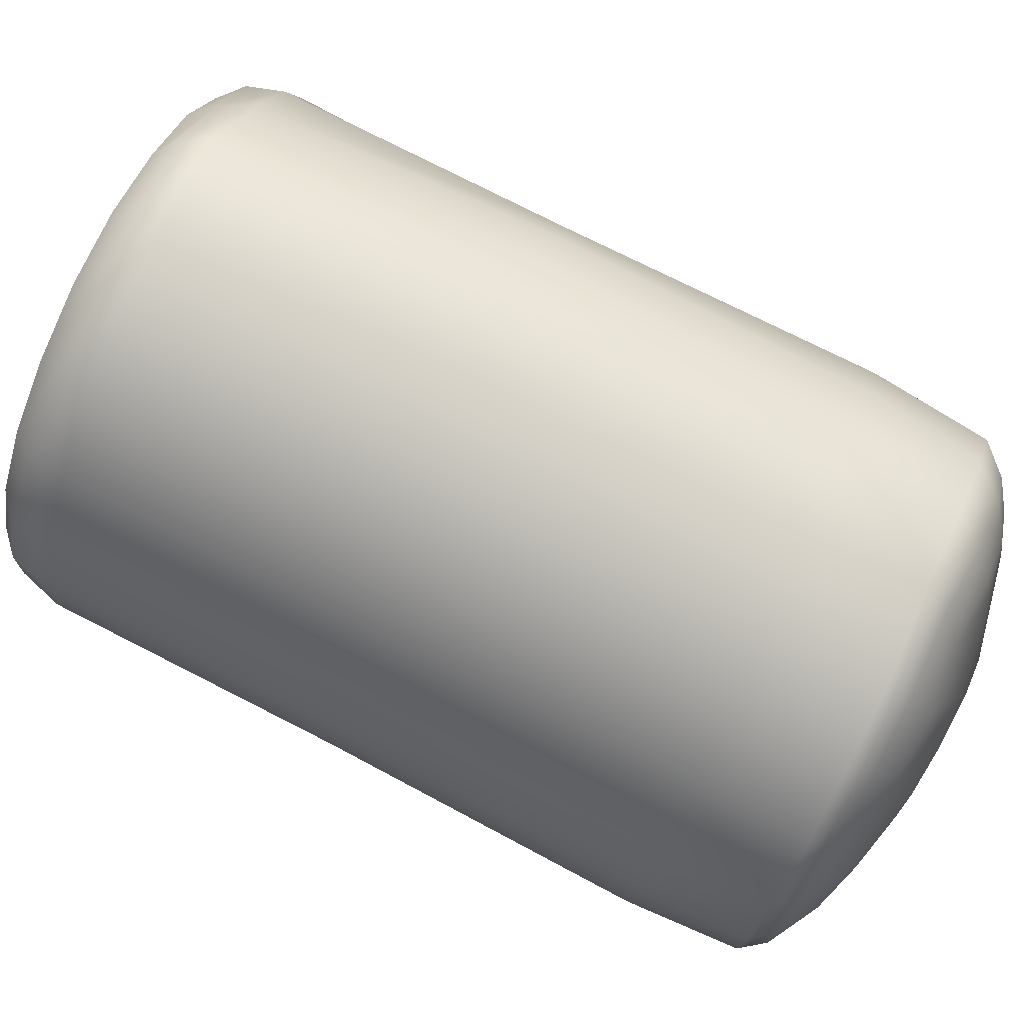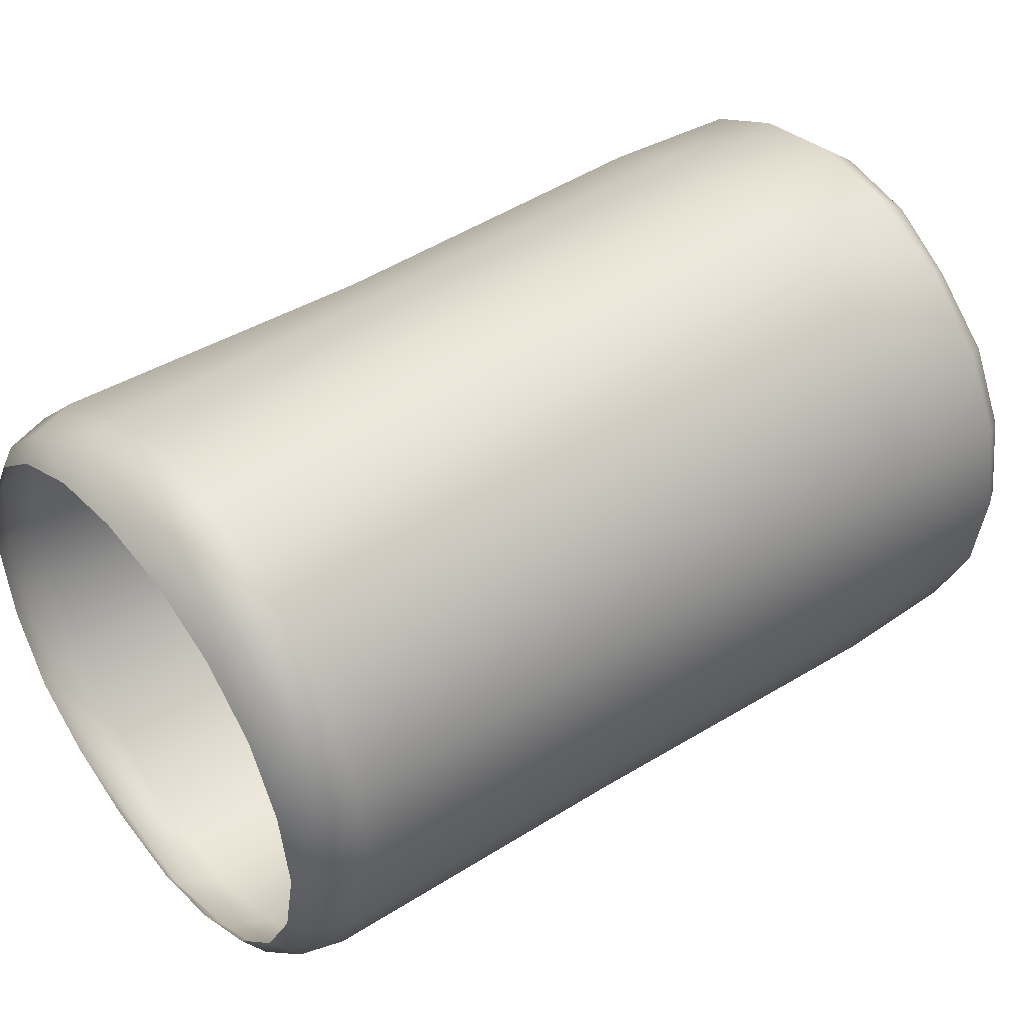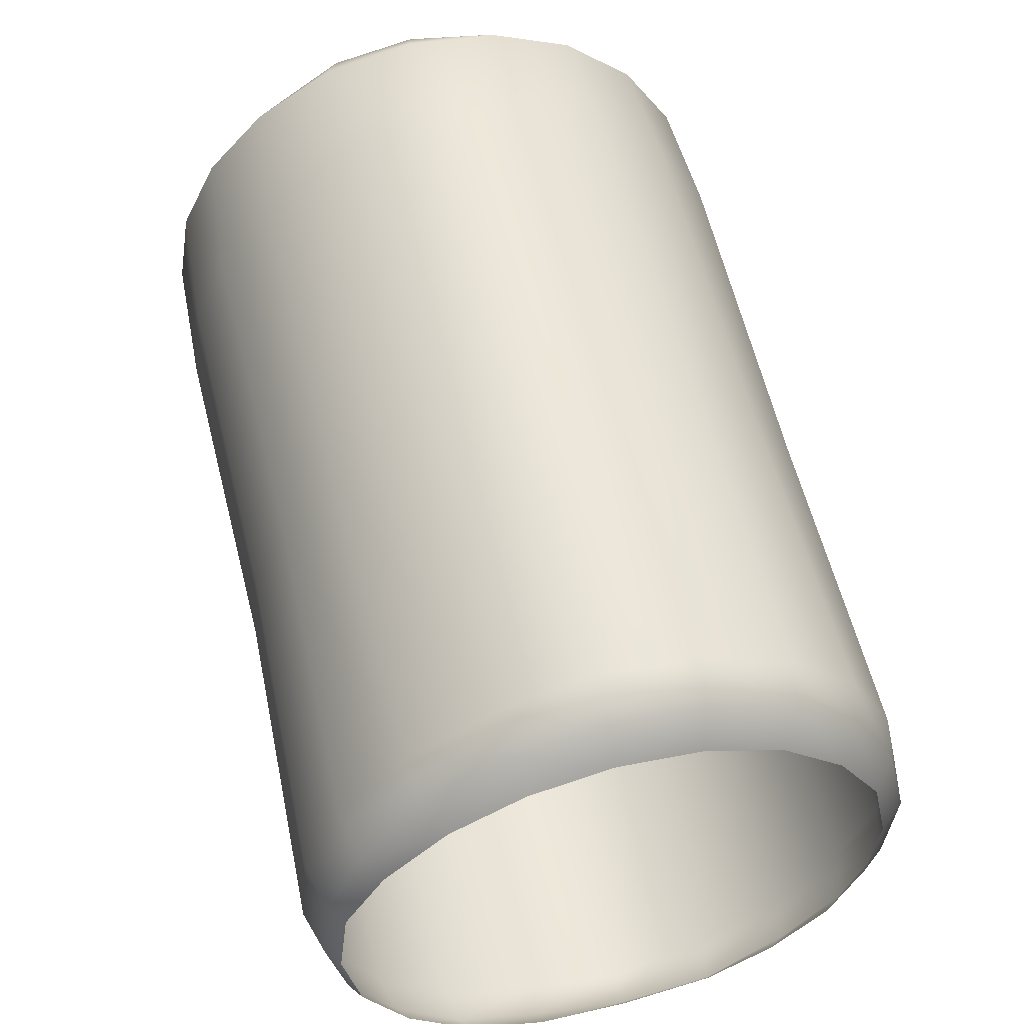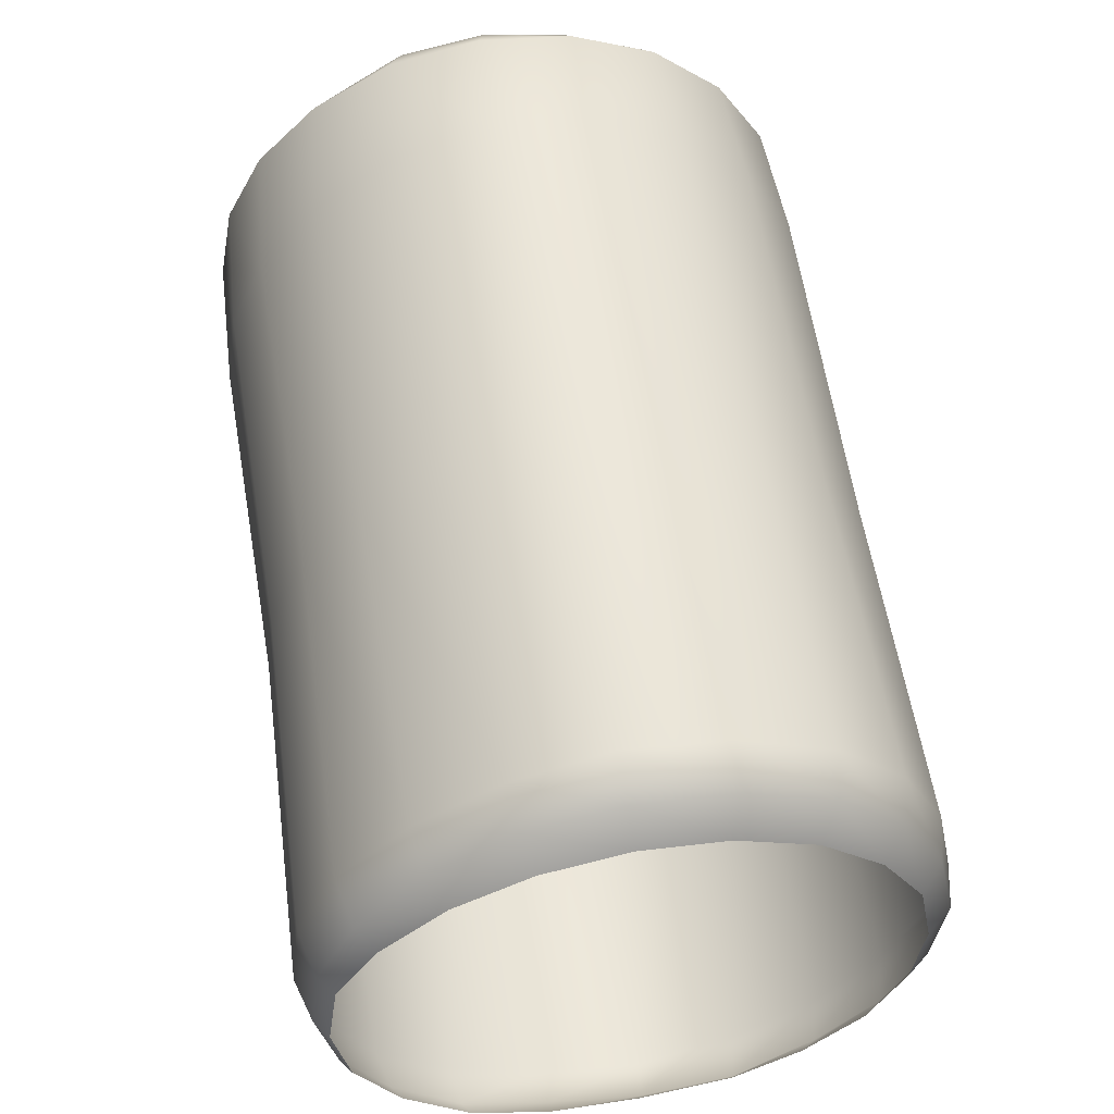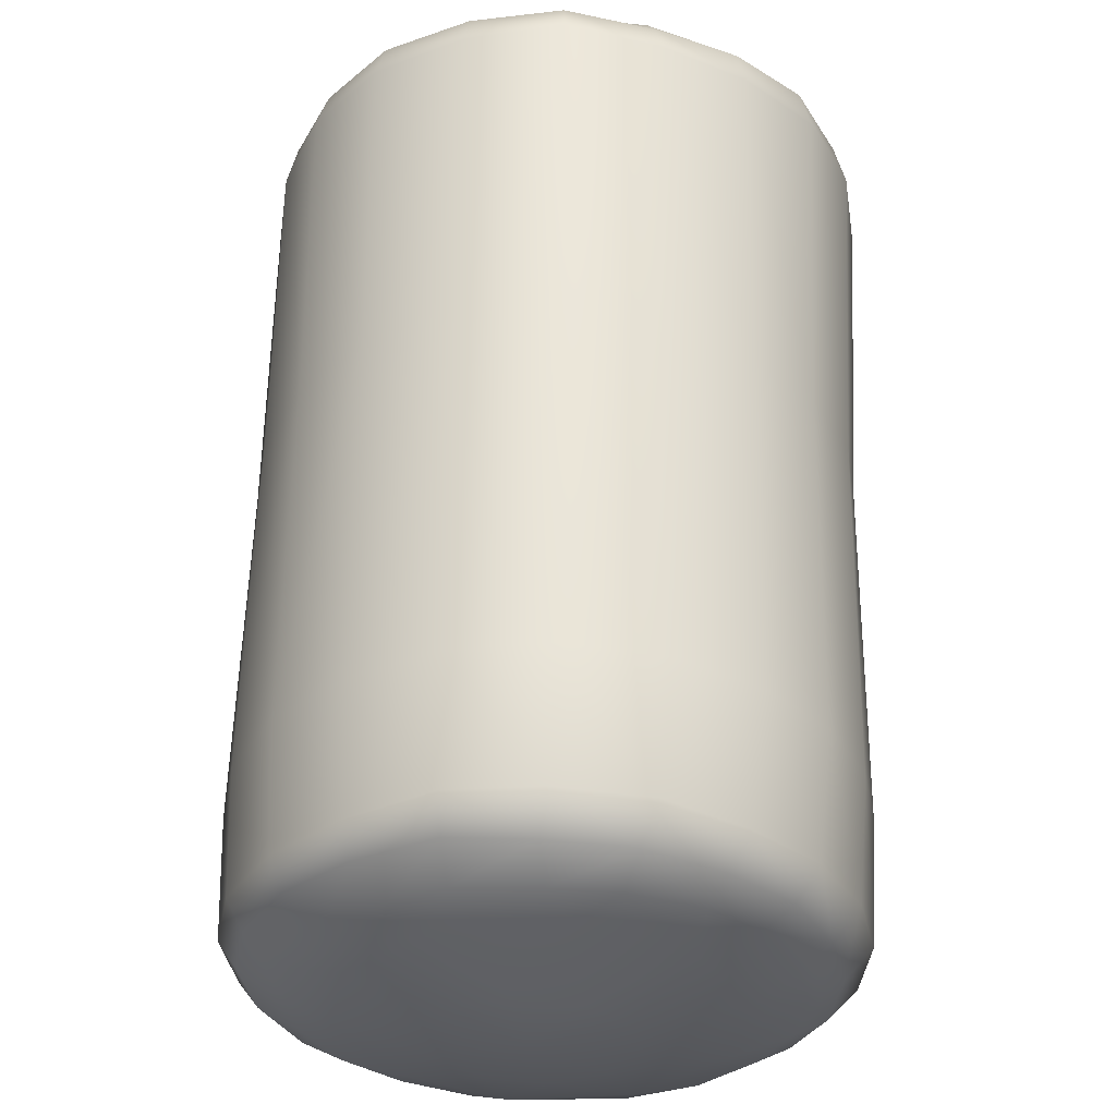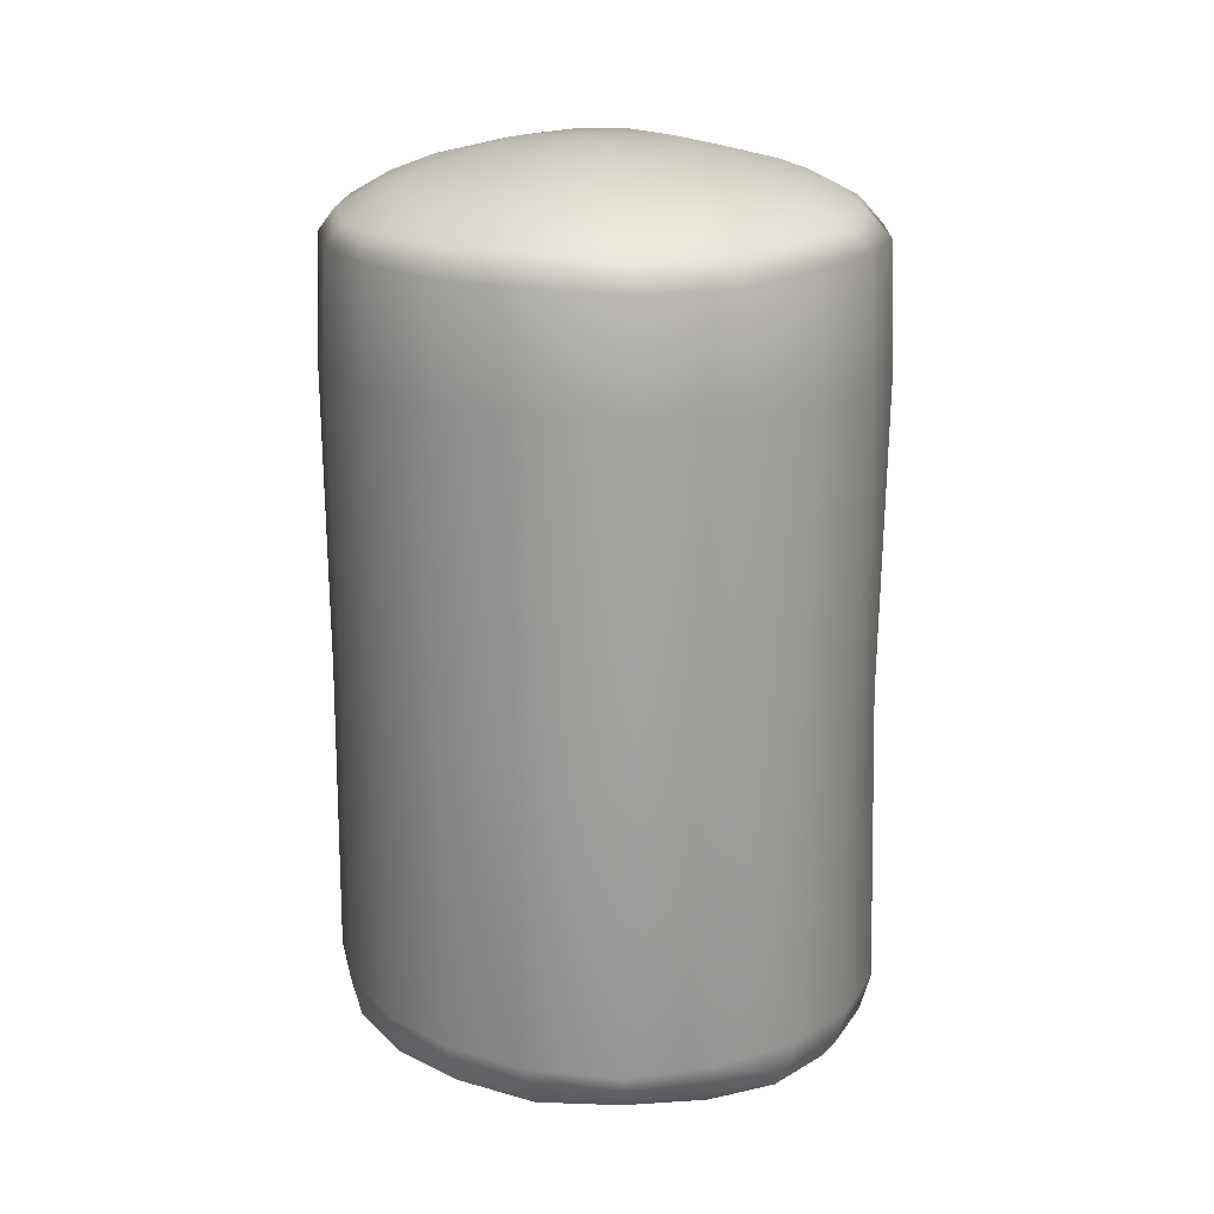
<metadata>
{"format":"obj","ext":"obj","renderer":"f3d","projection":"perspective","resolution":1024,"background":"white","views":[{"elev":47.2,"azim":111.9,"up":"+Z"},{"elev":67.4,"azim":54.3,"up":"+Z"},{"elev":69.2,"azim":-14.3,"up":"+Z"},{"elev":70.2,"azim":-10.0,"up":"+Z"},{"elev":44.0,"azim":-179.8,"up":"+Z"},{"elev":4.5,"azim":176.2,"up":"+Y"}]}
</metadata>
<code>
g wall34
v -0.9313 -6.246 -40.94
v -1.373 -6.273 -41
v -1.407 -6.819 -40.88
v -0.9391 -6.8 -40.82
v -0.5334 -6.2 -40.72
v -0.9268 -8.4 -40.45
v -1.408 -8.418 -40.53
v -1.397 -9.901 -40.12
v -0.5162 -6.753 -40.62
v -0.2176 -6.114 -40.4
v -0.5417 -8.338 -40.2
v -0.9488 -9.871 -40.03
v -1.404 -10.07 -39.96
v -0.2033 -6.677 -40.29
v -0.0294 -6.02 -40
v -0.2618 -8.259 -39.88
v -0.5652 -9.807 -39.81
v -0.989 -10.07 -39.88
v -1.425 -10.11 -39.77
v -1.008 -10.1 -39.74
v -0.6191 -10 -39.7
v -0.6968 -10.06 -39.58
v -0.01459 -6.577 -39.87
v 0.02073 -5.914 -39.57
v -0.07019 -8.156 -39.47
v -0.2794 -9.725 -39.49
v -0.335 -9.929 -39.4
v -0.4269 -9.999 -39.32
v 0.03509 -6.471 -39.44
v -0.05708 -5.806 -39.16
v -0.01363 -8.055 -39.06
v -0.09829 -9.632 -39.11
v -0.1457 -9.83 -39.04
v -0.2567 -9.918 -38.98
v -0.04333 -6.367 -39
v -0.2611 -5.714 -38.78
v -0.08357 -7.955 -38.63
v -0.03533 -9.53 -38.69
v -0.07463 -9.728 -38.64
v -0.1944 -9.829 -38.62
v -0.2447 -6.273 -38.61
v -0.5656 -5.644 -38.49
v -0.2691 -7.863 -38.25
v -0.09628 -9.43 -38.28
v -0.1404 -9.62 -38.25
v -0.2454 -9.739 -38.25
v -0.5568 -6.197 -38.29
v -0.9367 -5.616 -38.28
v -0.5598 -7.784 -37.91
v -0.2678 -9.342 -37.89
v -0.3153 -9.534 -37.88
v -0.4201 -9.664 -37.93
v -0.9508 -6.146 -38.07
v -1.355 -5.593 -38.23
v -0.9515 -7.727 -37.67
v -0.5584 -9.27 -37.56
v -0.5955 -9.461 -37.57
v -0.685 -9.602 -37.66
v -1.394 -6.136 -38.02
v -1.773 -5.604 -38.31
v -1.416 -7.704 -37.56
v -0.9586 -9.223 -37.35
v -0.9817 -9.418 -37.38
v -1.028 -9.565 -37.5
v -1.836 -6.165 -38.13
v -2.137 -5.637 -38.53
v -1.863 -7.741 -37.72
v -1.409 -9.206 -37.26
v -1.407 -9.409 -37.32
v -1.408 -9.553 -37.45
v -2.21 -6.225 -38.37
v -2.422 -5.701 -38.81
v -2.22 -7.805 -37.98
v -1.846 -9.226 -37.39
v -1.821 -9.418 -37.42
v -1.786 -9.569 -37.5
v -2.486 -6.302 -38.69
v -2.612 -5.779 -39.16
v -2.493 -7.882 -38.3
v -2.23 -9.275 -37.6
v -2.199 -9.468 -37.6
v -2.13 -9.603 -37.66
v -2.663 -6.389 -39.05
v -2.698 -5.869 -39.55
v -2.676 -7.969 -38.66
v -2.547 -9.349 -37.89
v -2.503 -9.563 -37.88
v -2.427 -9.662 -37.92
v -2.736 -6.482 -39.44
v -2.667 -5.966 -39.96
v -2.737 -8.066 -39.06
v -2.688 -8.16 -39.45
v -2.742 -9.442 -38.28
v -2.691 -9.648 -38.25
v -2.627 -9.727 -38.25
v -2.696 -6.581 -39.85
v -2.503 -6.064 -40.35
v -2.807 -9.545 -38.7
v -2.751 -9.74 -38.65
v -2.692 -9.817 -38.64
v -2.529 -6.676 -40.24
v -2.226 -6.142 -40.66
v -2.74 -9.649 -39.12
v -2.689 -9.835 -39.06
v -2.638 -9.908 -39.03
v -2.546 -9.743 -39.51
v -2.502 -9.924 -39.43
v -2.453 -9.993 -39.38
v -2.213 -10 -39.73
v -2.174 -10.06 -39.66
v -2.256 -6.749 -40.57
v -1.853 -6.242 -40.9
v -2.519 -8.255 -39.85
v -2.24 -8.33 -40.17
v -2.242 -9.822 -39.82
v -1.824 -10.04 -39.9
v -1.829 -10.09 -39.8
v -1.87 -6.802 -40.81
v -1.373 -6.273 -41
v -1.407 -6.819 -40.88
v -1.408 -8.418 -40.53
v -1.87 -8.392 -40.42
v -1.846 -9.872 -40.03
v -1.397 -9.901 -40.12
v -1.404 -10.07 -39.96
v -1.425 -10.11 -39.77
v -2.535 -5.83 -39.99
v -2.568 -5.736 -39.6
v -2.698 -5.869 -39.55
v -2.667 -5.966 -39.96
v -2.612 -5.779 -39.16
v -2.397 -5.939 -40.34
v -2.503 -6.064 -40.35
v -2.494 -5.648 -39.24
v -2.422 -5.701 -38.81
v -2.129 -6.021 -40.62
v -2.226 -6.142 -40.66
v -2.321 -5.584 -38.91
v -2.137 -5.637 -38.53
v -1.772 -6.109 -40.84
v -1.853 -6.242 -40.9
v -2.044 -5.524 -38.65
v -1.773 -5.604 -38.31
v -1.333 -6.136 -40.88
v -1.373 -6.273 -41
v -1.705 -5.478 -38.45
v -1.355 -5.593 -38.23
v -0.9124 -6.081 -40.85
v -0.9313 -6.246 -40.94
v -1.325 -5.472 -38.39
v -0.9367 -5.616 -38.28
v -0.5633 -6.051 -40.65
v -0.5334 -6.2 -40.72
v -0.9471 -5.516 -38.44
v -0.5656 -5.644 -38.49
v -0.2783 -5.98 -40.36
v -0.2176 -6.114 -40.4
v -0.5902 -5.549 -38.62
v -0.2611 -5.714 -38.78
v -0.115 -5.9 -40.01
v -0.0294 -6.02 -40
v -0.3116 -5.618 -38.89
v -0.05708 -5.806 -39.16
v -0.06143 -5.806 -39.62
v 0.02073 -5.914 -39.57
v -0.1243 -5.711 -39.25
v -0.7101 -5.901 -40.53
v -0.462 -5.839 -40.29
v -0.3165 -5.771 -40
v -0.2649 -5.694 -39.67
v -0.318 -5.608 -39.35
v -0.4696 -5.529 -39.05
v -1.007 -5.938 -40.69
v -0.6915 -5.743 -40.26
v -0.4506 -5.647 -39.78
v -0.5374 -5.517 -39.27
v -0.705 -5.46 -38.82
v -1.363 -5.96 -40.75
v -0.8778 -5.406 -38.92
v -0.9733 -5.451 -38.66
v -1.176 -5.788 -40.51
v -1.701 -5.94 -40.71
v -1.346 -5.413 -38.61
v -2.004 -5.881 -40.53
v -1.452 -5.408 -38.82
v -1.645 -5.419 -38.65
v -1.714 -5.761 -40.43
v -2.233 -5.816 -40.28
v -1.973 -5.472 -38.8
v -2.376 -5.752 -40
v -1.937 -5.443 -39.06
v -2.197 -5.515 -39
v -2.099 -5.676 -40.05
v -2.421 -5.668 -39.64
v -2.358 -5.587 -39.34
v -2.184 -5.555 -39.53
v -1.487 -5.397 -39.31
v -1.685 -5.448 -39.51
v -1.262 -5.475 -39.7
v -1.209 -5.395 -39.27
v -1.728 -5.517 -39.77
v -1.601 -5.576 -40.01
v -0.9611 -5.438 -39.39
v -1.352 -5.608 -40.14
v -0.8356 -5.506 -39.63
v -1.076 -5.605 -40.09
v -0.8785 -5.568 -39.89
g wall34_0
f 3 2 1
f 4 3 1
f 4 1 5
f 4 6 3
f 6 7 3
f 8 7 6
f 9 4 5
f 9 5 10
f 11 6 4
f 9 11 4
f 12 8 6
f 12 6 11
f 13 8 12
f 14 9 10
f 14 10 15
f 16 11 9
f 14 16 9
f 17 12 11
f 17 11 16
f 18 13 12
f 18 12 17
f 19 13 18
f 20 19 18
f 20 18 21
f 21 18 17
f 22 20 21
f 23 14 15
f 23 15 24
f 25 16 14
f 23 25 14
f 26 17 16
f 21 17 26
f 26 16 25
f 22 21 27
f 27 21 26
f 28 22 27
f 29 23 24
f 29 24 30
f 31 25 23
f 29 31 23
f 32 26 25
f 27 26 32
f 32 25 31
f 28 27 33
f 33 27 32
f 34 28 33
f 35 29 30
f 35 30 36
f 37 31 29
f 35 37 29
f 38 32 31
f 33 32 38
f 38 31 37
f 34 33 39
f 39 33 38
f 40 34 39
f 41 35 36
f 41 36 42
f 43 37 35
f 41 43 35
f 44 38 37
f 39 38 44
f 44 37 43
f 40 39 45
f 45 39 44
f 46 40 45
f 47 41 42
f 47 42 48
f 49 43 41
f 47 49 41
f 50 44 43
f 45 44 50
f 50 43 49
f 46 45 51
f 51 45 50
f 52 46 51
f 53 47 48
f 53 48 54
f 55 49 47
f 53 55 47
f 56 50 49
f 51 50 56
f 56 49 55
f 52 51 57
f 57 51 56
f 58 52 57
f 59 53 54
f 59 54 60
f 61 55 53
f 59 61 53
f 62 56 55
f 57 56 62
f 62 55 61
f 58 57 63
f 63 57 62
f 64 58 63
f 65 59 60
f 65 60 66
f 67 61 59
f 65 67 59
f 68 62 61
f 63 62 68
f 68 61 67
f 64 63 69
f 69 63 68
f 70 64 69
f 71 65 66
f 71 66 72
f 73 67 65
f 71 73 65
f 74 68 67
f 69 68 74
f 74 67 73
f 70 69 75
f 75 69 74
f 76 70 75
f 77 71 72
f 77 72 78
f 79 73 71
f 77 79 71
f 80 74 73
f 75 74 80
f 80 73 79
f 76 75 81
f 81 75 80
f 82 76 81
f 83 77 78
f 83 78 84
f 85 79 77
f 83 85 77
f 86 80 79
f 81 80 86
f 86 79 85
f 82 81 87
f 87 81 86
f 88 82 87
f 89 83 84
f 89 84 90
f 91 85 83
f 89 91 83
f 92 91 89
f 93 86 85
f 87 86 93
f 93 85 91
f 88 87 94
f 94 87 93
f 95 88 94
f 96 89 90
f 96 92 89
f 96 90 97
f 98 93 91
f 94 93 98
f 98 91 92
f 95 94 99
f 99 94 98
f 100 95 99
f 101 96 97
f 96 101 92
f 101 97 102
f 99 98 103
f 103 98 92
f 100 99 104
f 104 99 103
f 105 100 104
f 103 92 106
f 104 103 106
f 105 104 107
f 107 104 106
f 108 105 107
f 108 107 109
f 110 108 109
f 111 101 102
f 111 102 112
f 101 113 92
f 92 113 106
f 114 113 101
f 106 113 114
f 111 114 101
f 107 106 115
f 115 106 114
f 109 107 115
f 110 109 116
f 117 110 116
f 118 111 112
f 118 112 119
f 120 118 119
f 120 121 118
f 122 114 111
f 118 122 111
f 115 114 122
f 121 122 118
f 109 115 123
f 123 115 122
f 123 122 121
f 116 109 123
f 124 123 121
f 116 123 124
f 125 116 124
f 117 116 125
f 126 117 125
f 129 128 127
f 130 129 127
f 129 131 128
f 130 127 132
f 133 130 132
f 131 134 128
f 131 135 134
f 133 132 136
f 137 133 136
f 135 138 134
f 135 139 138
f 137 136 140
f 141 137 140
f 139 142 138
f 139 143 142
f 141 140 144
f 145 141 144
f 143 146 142
f 143 147 146
f 145 144 148
f 149 145 148
f 147 150 146
f 147 151 150
f 149 148 152
f 153 149 152
f 151 154 150
f 151 155 154
f 153 152 156
f 157 153 156
f 155 158 154
f 155 159 158
f 157 156 160
f 161 157 160
f 159 162 158
f 159 163 162
f 161 160 164
f 165 161 164
f 163 165 166
f 163 166 162
f 165 164 166
f 156 152 167
f 160 156 168
f 168 156 167
f 164 160 169
f 169 160 168
f 166 164 170
f 170 164 169
f 162 166 171
f 171 166 170
f 158 162 172
f 172 162 171
f 167 152 173
f 152 148 173
f 174 168 167
f 174 167 173
f 175 169 168
f 175 170 169
f 174 175 168
f 176 171 170
f 176 172 171
f 175 176 170
f 177 158 172
f 154 158 177
f 173 148 178
f 148 144 178
f 179 177 172
f 176 179 172
f 180 154 177
f 179 180 177
f 150 154 180
f 181 173 178
f 181 174 173
f 178 144 182
f 181 178 182
f 144 140 182
f 183 150 180
f 146 150 183
f 182 140 184
f 140 136 184
f 185 183 180
f 179 185 180
f 186 146 183
f 185 186 183
f 142 146 186
f 187 182 184
f 187 181 182
f 184 136 188
f 187 184 188
f 136 132 188
f 189 142 186
f 138 142 189
f 188 132 190
f 132 127 190
f 191 189 186
f 185 191 186
f 192 138 189
f 191 192 189
f 134 138 192
f 193 188 190
f 193 187 188
f 194 190 127
f 193 190 194
f 128 194 127
f 128 134 195
f 195 134 192
f 194 128 195
f 196 195 192
f 196 194 195
f 191 196 192
f 196 193 194
f 197 191 185
f 198 196 191
f 197 198 191
f 199 198 197
f 199 197 200
f 200 197 185
f 199 201 198
f 198 201 196
f 201 193 196
f 200 185 179
f 201 202 193
f 199 202 201
f 202 187 193
f 203 200 179
f 199 200 203
f 203 179 176
f 202 204 187
f 199 204 202
f 204 181 187
f 205 203 176
f 199 203 205
f 205 176 175
f 204 206 181
f 199 206 204
f 206 174 181
f 207 175 174
f 207 205 175
f 199 205 207
f 206 207 174
f 199 207 206

</code>
